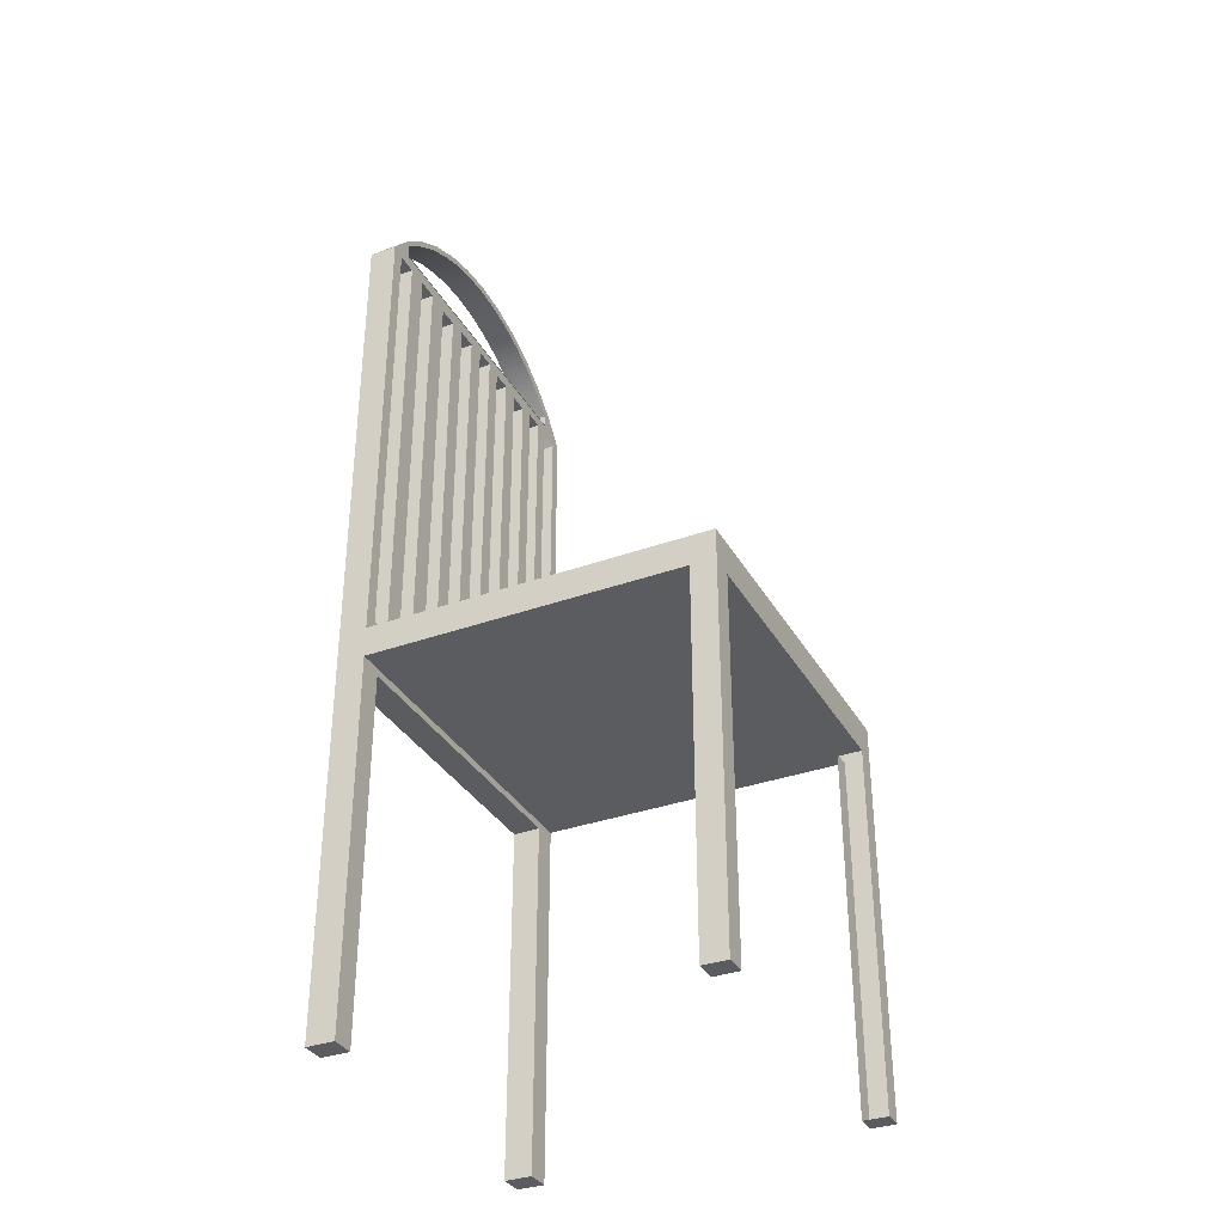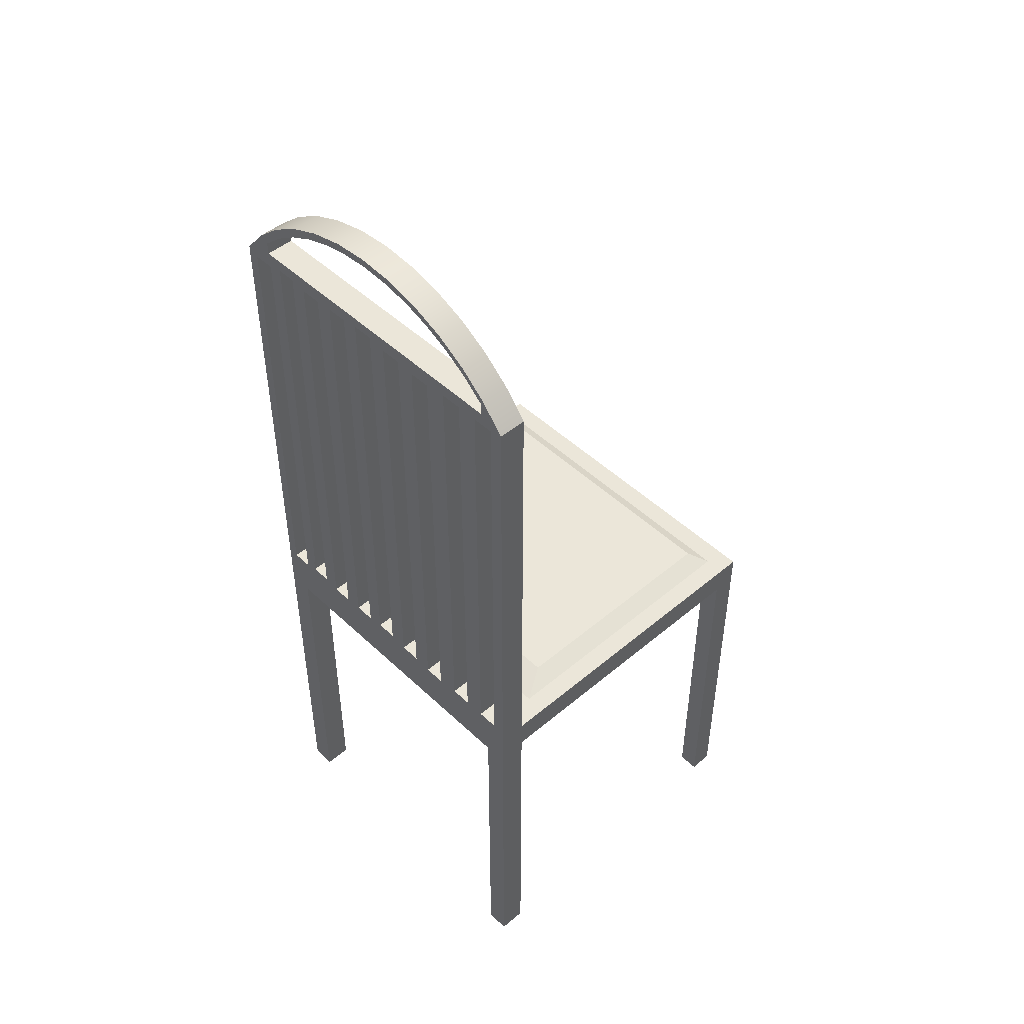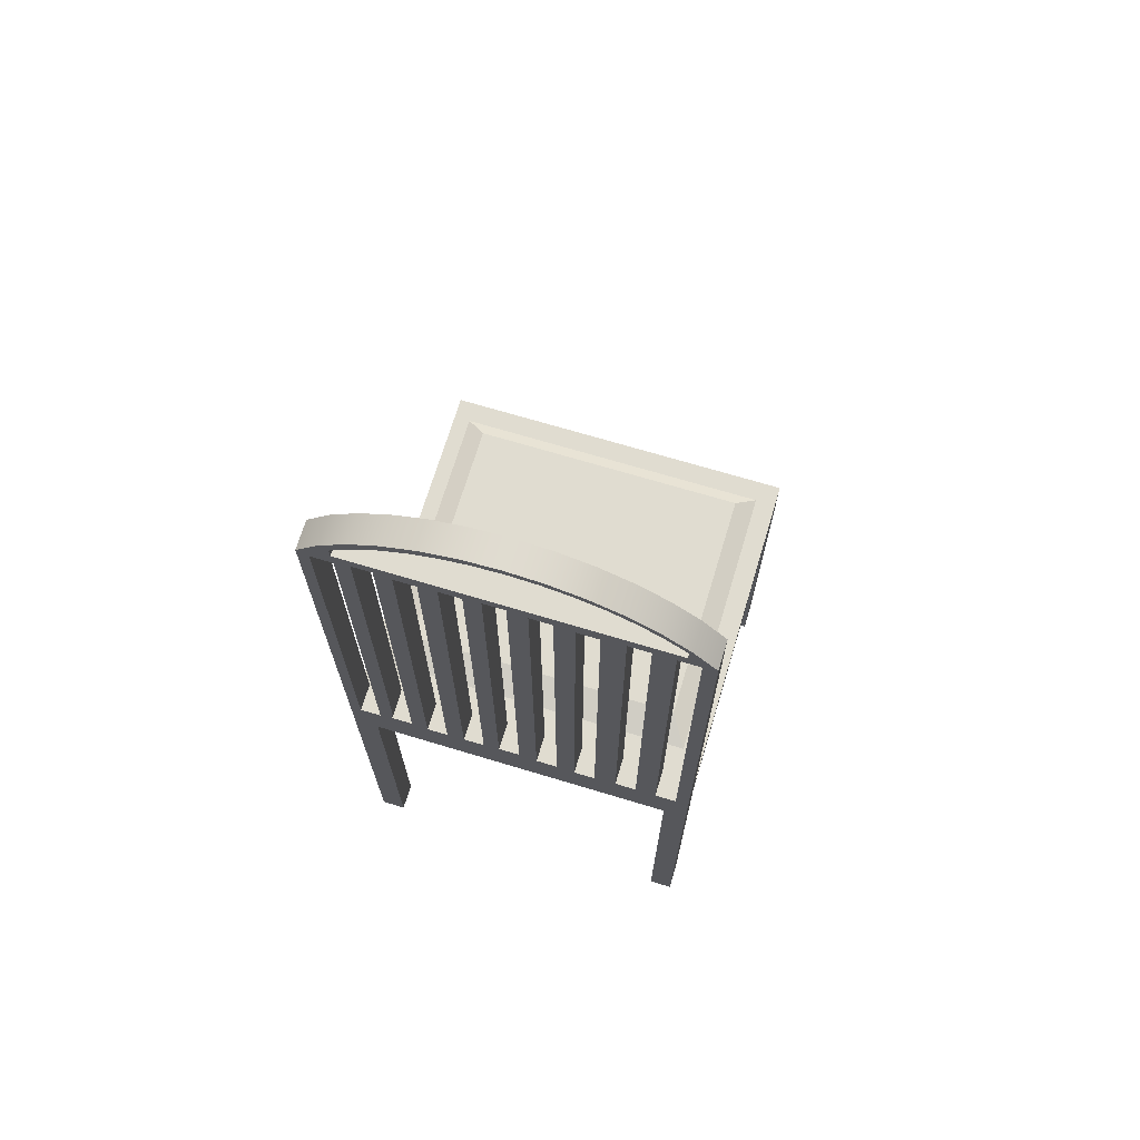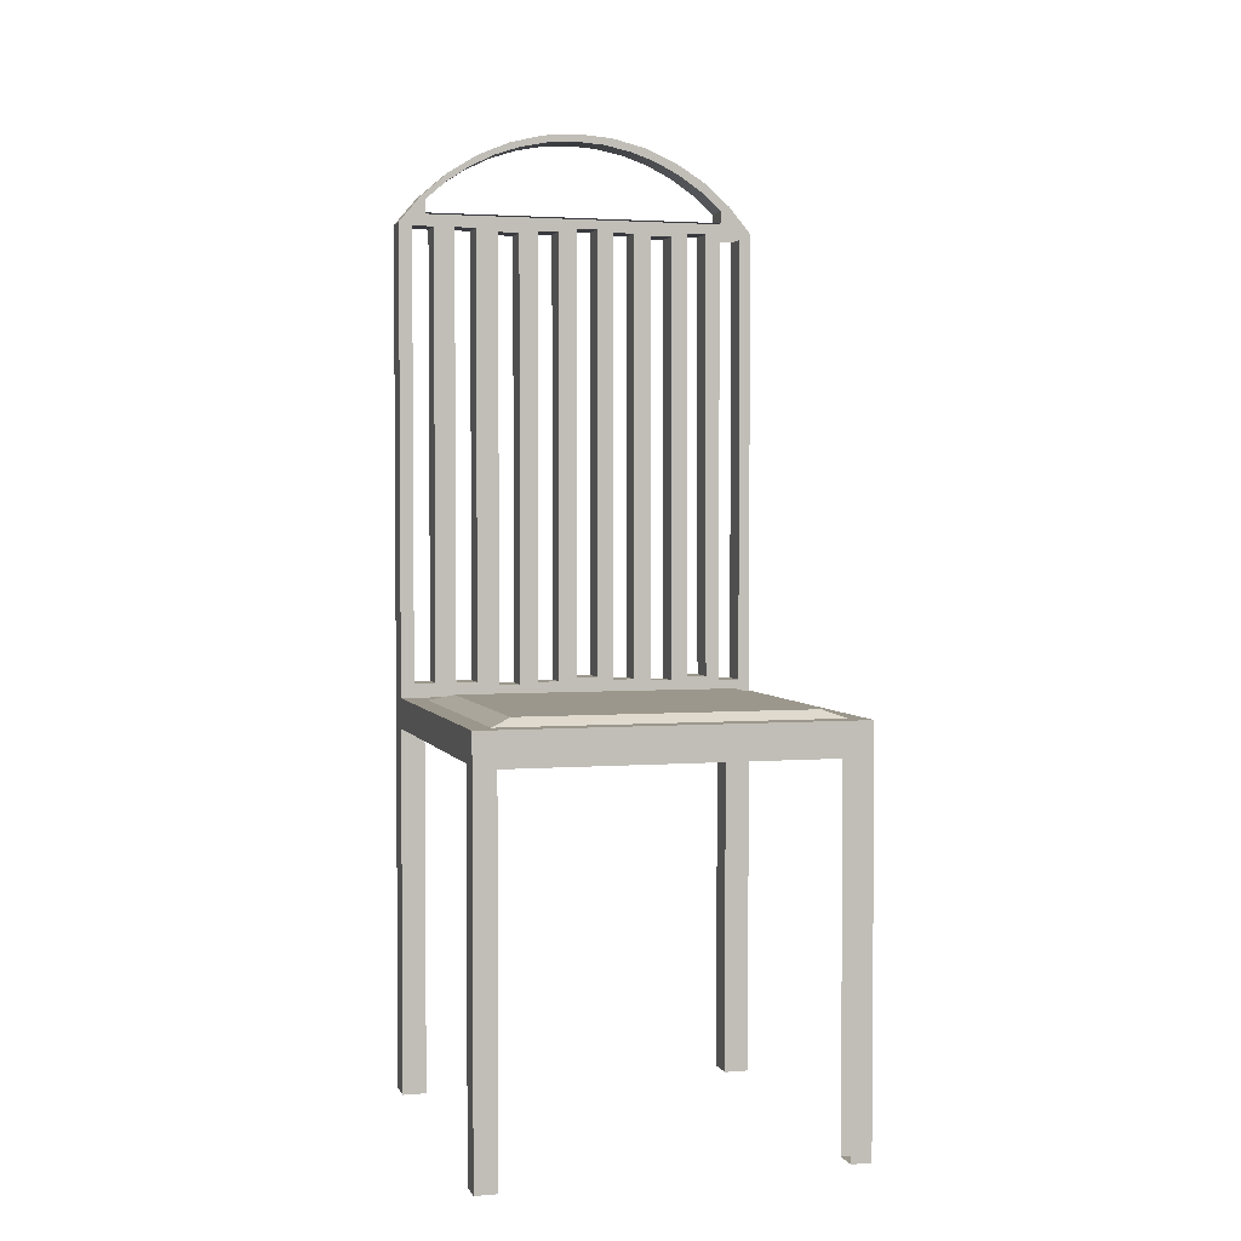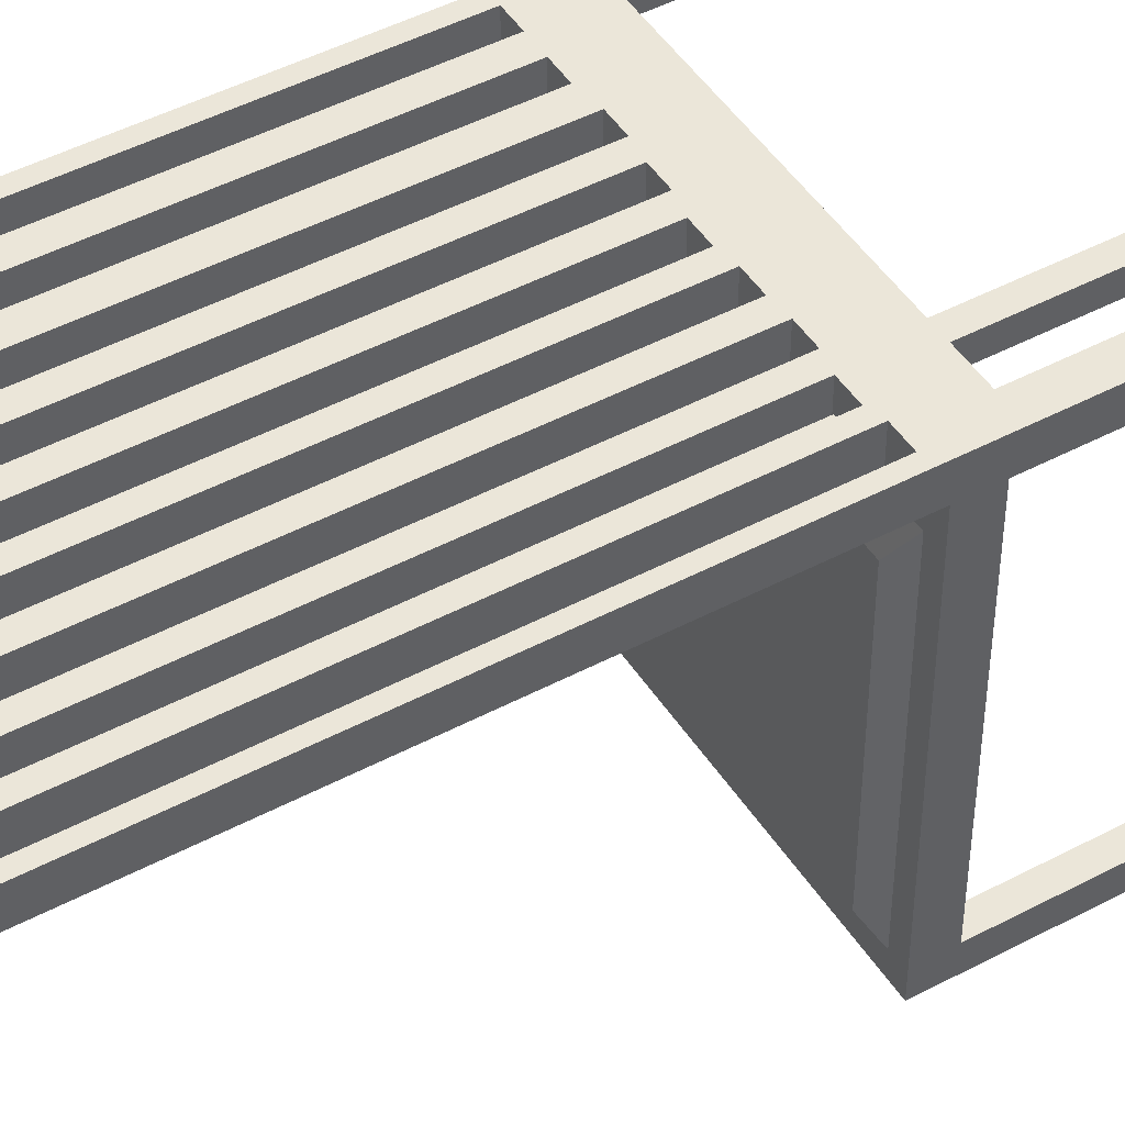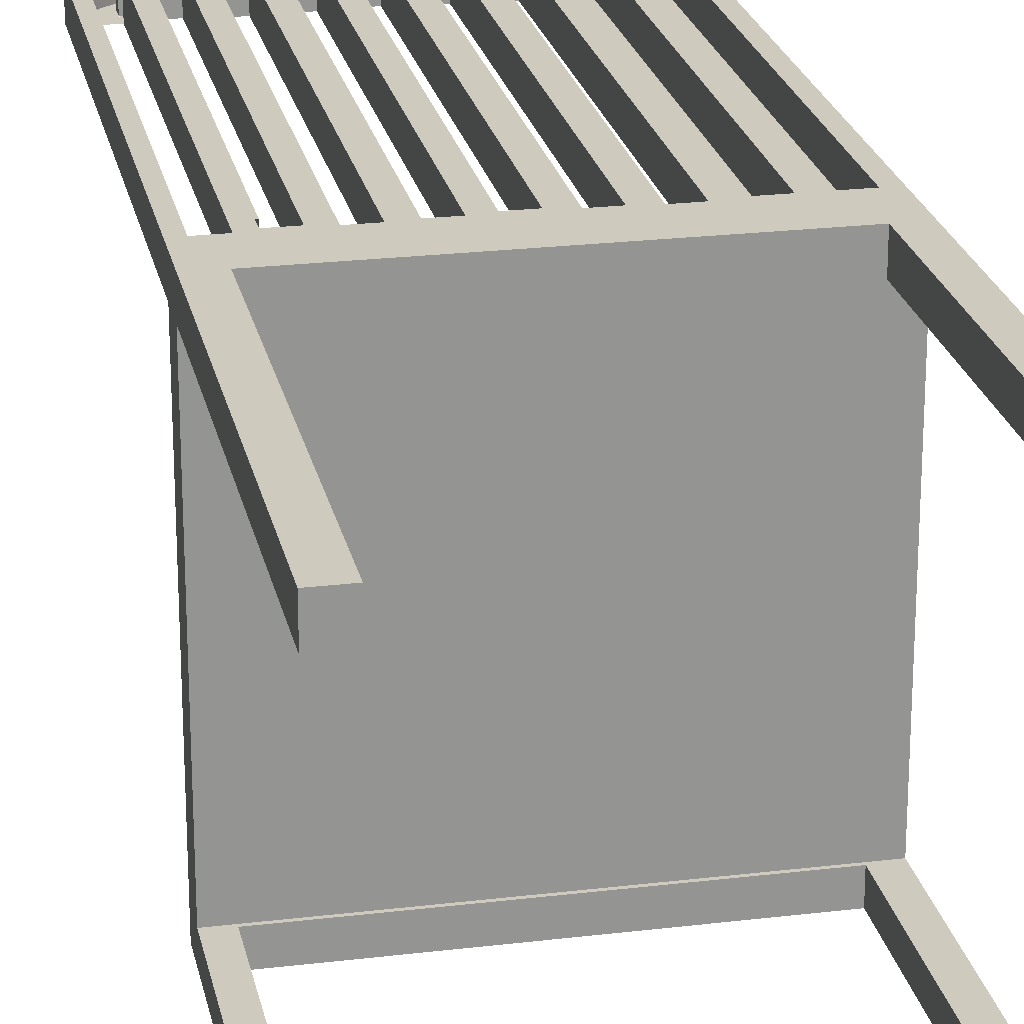
<metadata>
{"format":"obj","ext":"obj","renderer":"f3d","projection":"perspective","resolution":1024,"background":"white","views":[{"elev":-34.4,"azim":115.9,"up":"+Y"},{"elev":47.8,"azim":46.6,"up":"+Y"},{"elev":69.7,"azim":16.8,"up":"+Y"},{"elev":2.8,"azim":164.4,"up":"+Y"},{"elev":47.0,"azim":-121.0,"up":"+Z"},{"elev":23.2,"azim":-11.6,"up":"+Z"}]}
</metadata>
<code>
v 0.1513 -0.5797 -0.2668
v 0.1713 -0.5797 -0.2896
v 0.1713 -0.5797 -0.2668
v 0.1513 -0.5797 -0.2896
v 0.1713 -0.243 -0.2668
v 0.1513 -0.2458 -0.2668
v -0.1436 -0.2458 -0.2668
v -0.162 -0.5797 -0.2668
v -0.1436 -0.5797 -0.2668
v -0.162 -0.243 -0.2668
v 0.1513 -0.2458 -0.2896
v -0.162 -0.2152 -0.2896
v -0.1436 -0.5797 -0.2896
v -0.162 -0.5797 -0.2896
v -0.1436 -0.2458 -0.2896
v 0.1713 -0.2152 -0.2896
v 0.1713 0.214 0.05063
v 0.1713 -0.2152 0.02485
v 0.1713 0.214 0.02485
v 0.1713 -0.243 0.02485
v 0.1713 -0.5797 0.02485
v 0.1713 -0.5797 0.05063
v -0.162 -0.5797 0.05063
v -0.162 -0.243 0.02485
v -0.162 -0.5797 0.02485
v -0.162 -0.2152 0.02485
v -0.162 0.214 0.02485
v -0.162 0.214 0.05063
v 0.152 -0.2152 -0.2701
v -0.1465 -0.2152 -0.2701
v -0.1465 -0.2152 -0.003959
v 0.152 -0.2152 -0.003959
v 0.1504 0.2388 0.05063
v 0.1504 0.2388 0.02485
v -0.1388 -0.2498 0.05063
v -0.1388 -0.5797 0.05063
v -0.1515 -0.2047 0.05063
v 0.06027 -0.2051 0.05063
v 0.07994 -0.2051 0.05063
v -0.1318 -0.2047 0.05063
v -0.1515 0.2084 0.05063
v -0.1181 0.2122 0.05063
v -0.01366 0.2135 0.05063
v 0.1473 0.2232 0.05063
v 0.1473 0.2348 0.05063
v 0.1278 0.2518 0.05063
v 0.1259 0.26 0.05063
v 0.1062 0.2662 0.05063
v 0.09834 0.277 0.05063
v 0.08302 0.2776 0.05063
v 0.06845 0.2895 0.05063
v 0.0585 0.2859 0.05063
v 0.0331 0.2909 0.05063
v 0.03696 0.2971 0.05063
v 0.007269 0.2926 0.05063
v -0.1327 0.2232 0.05063
v -0.1411 0.2388 0.05063
v -0.1327 0.2348 0.05063
v -0.1133 0.2518 0.05063
v -0.1166 0.26 0.05063
v -0.09171 0.2662 0.05063
v -0.089 0.277 0.05063
v -0.06848 0.2776 0.05063
v -0.05911 0.2895 0.05063
v -0.04396 0.2859 0.05063
v -0.01857 0.2909 0.05063
v -0.02762 0.2971 0.05063
v 0.00467 0.2997 0.05063
v -0.1198 -0.1887 0.05063
v -0.1181 -0.1887 0.05063
v -0.1318 0.2084 0.05063
v -0.06509 -0.2039 0.05063
v -0.04859 -0.2023 0.05063
v -0.06509 0.2092 0.05063
v 0.02321 -0.203 0.05063
v 0.04288 -0.203 0.05063
v -0.02892 -0.2023 0.05063
v -0.04859 0.2108 0.05063
v -0.08476 0.2092 0.05063
v 0.1005 -0.202 0.05063
v 0.07994 0.208 0.05063
v 0.1591 -0.202 0.05063
v 0.1394 -0.202 0.05063
v 0.1201 -0.202 0.05063
v 0.1005 0.2111 0.05063
v 0.06027 0.208 0.05063
v 0.04288 0.21 0.05063
v 0.02321 0.21 0.05063
v -0.01366 -0.1996 0.05063
v -0.02892 0.2108 0.05063
v 0.006014 -0.1996 0.05063
v -0.1001 0.2122 0.05063
v 0.1496 -0.5797 0.05063
v 0.1496 -0.2498 0.05063
v 0.1591 0.2111 0.05063
v 0.1394 0.2111 0.05063
v 0.1201 0.2111 0.05063
v 0.006014 0.2135 0.05063
v -0.1001 -0.2009 0.05063
v -0.08476 -0.2039 0.05063
v -0.1198 -0.2009 0.05063
v 0.1496 -0.5797 0.02485
v -0.1388 -0.5797 0.02485
v -0.1388 -0.2498 0.02485
v 0.1496 -0.2498 0.02485
v 0.1591 -0.202 0.02485
v 0.07994 -0.2051 0.02485
v 0.06027 -0.2051 0.02485
v 0.1005 -0.202 0.02485
v 0.1201 -0.202 0.02485
v 0.1394 -0.202 0.02485
v 0.1591 0.2111 0.02485
v 0.1201 0.2111 0.02485
v 0.006014 0.2135 0.02485
v -0.1327 0.222 0.02485
v -0.1411 0.2388 0.02485
v -0.1327 0.2232 0.02485
v -0.1327 0.2348 0.02485
v -0.1133 0.2518 0.02485
v -0.1166 0.26 0.02485
v -0.09171 0.2662 0.02485
v -0.089 0.277 0.02485
v -0.06848 0.2776 0.02485
v -0.05911 0.2895 0.02485
v -0.04396 0.2859 0.02485
v -0.01857 0.2909 0.02485
v -0.02762 0.2971 0.02485
v 0.007269 0.2926 0.02485
v 0.1473 0.222 0.02485
v 0.1473 0.2232 0.02485
v 0.1473 0.2348 0.02485
v 0.1278 0.2518 0.02485
v 0.1259 0.26 0.02485
v 0.1062 0.2662 0.02485
v 0.09834 0.277 0.02485
v 0.08302 0.2776 0.02485
v 0.06845 0.2895 0.02485
v 0.0585 0.2859 0.02485
v 0.0331 0.2909 0.02485
v 0.03696 0.2971 0.02485
v 0.00467 0.2997 0.02485
v 0.04288 -0.203 0.02485
v 0.06027 0.208 0.02485
v -0.1318 -0.2047 0.02485
v -0.1515 -0.2047 0.02485
v -0.06509 -0.2039 0.02485
v -0.08476 -0.2039 0.02485
v 0.02321 -0.203 0.02485
v 0.04288 0.21 0.02485
v 0.07994 0.208 0.02485
v -0.1001 -0.2009 0.02485
v -0.08476 0.2092 0.02485
v -0.1198 -0.2009 0.02485
v -0.1001 0.2122 0.02485
v -0.06509 0.2092 0.02485
v -0.04859 0.2108 0.02485
v -0.02892 0.2108 0.02485
v 0.1394 0.2111 0.02485
v 0.006014 -0.1996 0.02485
v 0.02321 0.21 0.02485
v -0.02892 -0.2023 0.02485
v -0.04859 -0.2023 0.02485
v -0.01366 -0.1996 0.02485
v 0.1005 0.2111 0.02485
v -0.1515 0.2084 0.02485
v -0.1318 0.2084 0.02485
v -0.1181 0.2122 0.02485
v -0.01366 0.2135 0.02485
v -0.1198 -0.1887 0.02485
v -0.1181 -0.1887 0.02485
v -0.128 -0.2082 -0.2582
v 0.1335 -0.2082 -0.03404
v 0.1335 -0.2082 -0.2582
v -0.128 -0.2082 -0.03404
g SketchUp_ID2
f 1 2 3
f 2 1 4
f 5 1 3
f 1 5 6
f 6 5 7
f 7 8 9
f 8 7 10
f 10 7 5
f 1 11 4
f 11 1 6
f 12 13 14
f 13 12 15
f 15 12 11
f 11 2 4
f 2 11 16
f 16 11 12
f 17 18 19
f 18 17 20
f 20 17 21
f 21 17 22
f 16 5 2
f 5 16 18
f 5 18 20
f 3 2 5
f 23 24 25
f 24 23 26
f 26 23 27
f 27 23 28
f 8 12 14
f 12 8 10
f 12 10 26
f 26 10 24
f 8 13 9
f 13 8 14
f 7 11 6
f 11 7 15
f 24 5 20
f 5 24 10
f 16 29 18
f 29 16 12
f 29 12 30
f 30 12 31
f 18 32 26
f 32 18 29
f 26 32 31
f 26 31 12
f 33 19 34
f 19 33 17
f 35 23 36
f 23 35 37
f 23 37 28
f 37 35 38
f 38 35 39
f 37 38 40
f 28 37 41
f 28 41 42
f 28 42 43
f 28 43 17
f 28 17 44
f 44 17 33
f 44 33 45
f 45 33 46
f 46 33 47
f 46 47 48
f 48 47 49
f 48 49 50
f 50 49 51
f 50 51 52
f 52 51 53
f 53 51 54
f 53 54 55
f 28 56 57
f 56 28 44
f 57 56 58
f 57 58 59
f 57 59 60
f 60 59 61
f 60 61 62
f 62 61 63
f 62 63 64
f 64 63 65
f 64 65 66
f 64 66 67
f 67 66 55
f 67 55 54
f 67 54 68
f 42 69 70
f 69 42 71
f 71 42 41
f 72 73 74
f 73 72 75
f 75 72 76
f 73 75 77
f 74 73 78
f 74 78 79
f 39 80 81
f 80 39 82
f 80 82 83
f 80 83 84
f 81 80 85
f 81 85 86
f 86 85 87
f 87 85 88
f 77 89 90
f 89 77 91
f 90 89 43
f 90 43 78
f 78 43 92
f 92 43 42
f 17 93 22
f 93 17 82
f 93 82 94
f 94 82 35
f 35 82 39
f 82 17 95
f 95 17 96
f 96 17 97
f 97 17 85
f 85 17 98
f 98 17 43
f 75 91 77
f 91 75 88
f 91 88 98
f 98 88 85
f 96 84 83
f 84 96 97
f 79 99 100
f 99 79 92
f 92 79 78
f 38 76 40
f 76 38 86
f 40 76 72
f 76 86 87
f 40 101 71
f 101 40 100
f 100 40 72
f 101 100 99
f 71 101 69
f 93 21 22
f 21 93 102
f 24 103 25
f 103 24 104
f 104 24 105
f 105 21 102
f 21 105 20
f 20 105 24
f 18 106 19
f 106 18 107
f 107 18 108
f 106 107 109
f 106 109 110
f 106 110 111
f 19 106 112
f 19 112 113
f 19 113 114
f 19 114 27
f 19 27 115
f 115 27 116
f 115 116 117
f 117 116 118
f 118 116 119
f 119 116 120
f 119 120 121
f 121 120 122
f 121 122 123
f 123 122 124
f 123 124 125
f 125 124 126
f 126 124 127
f 126 127 128
f 19 129 34
f 129 19 115
f 34 129 130
f 34 130 131
f 34 131 132
f 34 132 133
f 133 132 134
f 133 134 135
f 135 134 136
f 135 136 137
f 137 136 138
f 137 138 139
f 137 139 140
f 140 139 128
f 140 128 127
f 140 127 141
f 108 142 143
f 142 108 144
f 144 108 145
f 142 144 146
f 146 144 147
f 142 146 148
f 143 142 149
f 143 149 150
f 147 151 152
f 151 147 153
f 152 151 154
f 152 154 155
f 155 154 156
f 156 154 157
f 113 111 110
f 111 113 158
f 158 113 112
f 148 159 160
f 159 148 161
f 161 148 162
f 159 161 163
f 160 159 114
f 160 114 149
f 149 114 164
f 164 114 113
f 26 145 18
f 145 26 27
f 18 145 108
f 145 27 165
f 165 27 166
f 166 27 167
f 167 27 154
f 154 27 168
f 168 27 114
f 157 163 161
f 163 157 168
f 168 157 154
f 150 109 107
f 109 150 164
f 164 150 149
f 146 162 148
f 162 146 155
f 162 155 156
f 144 153 147
f 153 144 166
f 153 166 169
f 169 166 170
f 170 166 167
f 28 116 27
f 116 28 57
f 23 103 36
f 103 23 25
f 133 33 34
f 33 133 47
f 35 103 104
f 103 35 36
f 35 105 94
f 105 35 104
f 93 105 102
f 105 93 94
f 135 47 133
f 47 135 49
f 137 49 135
f 49 137 51
f 140 51 137
f 51 140 54
f 141 54 140
f 54 141 68
f 127 68 141
f 68 127 67
f 124 67 127
f 67 124 64
f 122 64 124
f 64 122 62
f 120 62 122
f 62 120 60
f 116 60 120
f 60 116 57
g SketchUp_ID15
f 7 13 15
f 13 7 9
g SketchUp_ID15
f 9 7 13
f 15 13 7
g SketchUp_ID25
f 117 129 115
f 129 117 130
g SketchUp_ID25
f 130 117 129
f 115 129 117
g SketchUp_ID31
f 58 119 59
f 119 58 118
f 59 121 61
f 121 59 119
f 58 117 118
f 117 58 56
f 61 123 63
f 123 61 121
f 117 44 130
f 44 117 56
f 63 125 65
f 125 63 123
f 44 131 130
f 131 44 45
f 65 126 66
f 126 65 125
f 46 131 45
f 131 46 132
f 66 128 55
f 128 66 126
f 48 132 46
f 132 48 134
f 55 139 53
f 139 55 128
f 50 134 48
f 134 50 136
f 53 138 52
f 138 53 139
f 52 136 50
f 136 52 138
g SketchUp_ID39
f 41 145 165
f 145 41 37
f 145 40 144
f 40 145 37
f 40 166 144
f 166 40 71
g SketchUp_ID47
f 41 166 71
f 166 41 165
g SketchUp_ID47
f 165 41 166
f 71 166 41
g SketchUp_ID53
f 78 157 90
f 157 78 156
f 77 157 161
f 157 77 90
f 78 162 156
f 162 78 73
f 162 77 161
f 77 162 73
g SketchUp_ID61
f 148 76 142
f 76 148 75
f 88 148 160
f 148 88 75
f 76 149 142
f 149 76 87
f 88 149 87
f 149 88 160
g SketchUp_ID69
f 43 114 98
f 114 43 168
f 91 114 159
f 114 91 98
f 43 163 168
f 163 43 89
f 163 91 159
f 91 163 89
g SketchUp_ID77
f 42 170 167
f 170 42 70
f 42 154 92
f 154 42 167
f 99 154 151
f 154 99 92
f 153 99 151
f 99 153 101
f 169 101 153
f 101 169 69
g SketchUp_ID85
f 108 39 107
f 39 108 38
f 86 108 143
f 108 86 38
f 39 150 107
f 150 39 81
f 86 150 81
f 150 86 143
g SketchUp_ID93
f 69 170 70
f 170 69 169
g SketchUp_ID93
f 169 69 170
f 70 170 69
g SketchUp_ID99
f 147 72 146
f 72 147 100
f 79 147 152
f 147 79 100
f 72 155 146
f 155 72 74
f 79 155 74
f 155 79 152
g SketchUp_ID107
f 109 84 110
f 84 109 80
f 85 109 164
f 109 85 80
f 84 113 110
f 113 84 97
f 85 113 97
f 113 85 164
g SketchUp_ID115
f 96 112 95
f 112 96 158
f 82 112 106
f 112 82 95
f 96 111 158
f 111 96 83
f 111 82 106
f 82 111 83
g SketchUp_ID123
f 171 172 173
f 172 171 174
f 30 173 29
f 173 30 171
f 30 174 171
f 174 30 31
f 172 31 32
f 31 172 174
f 173 32 29
f 32 173 172

</code>
